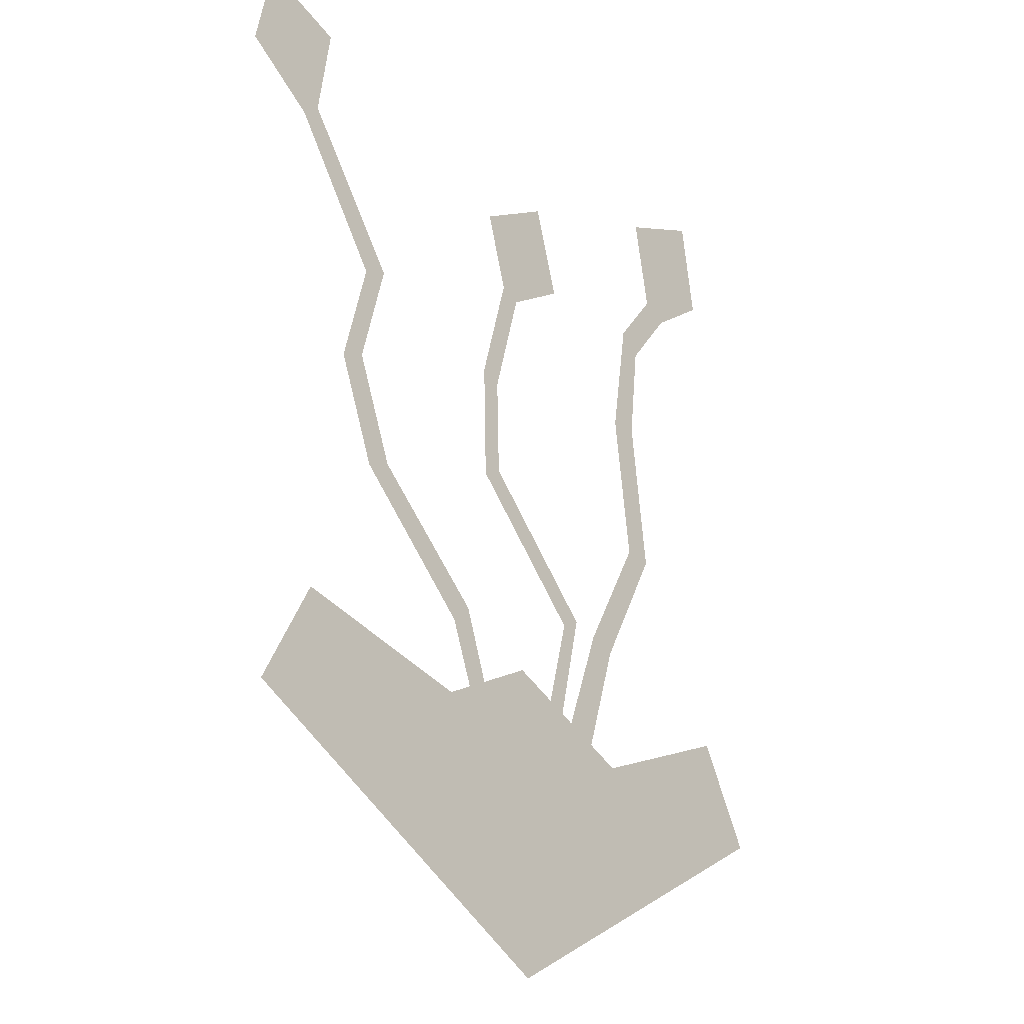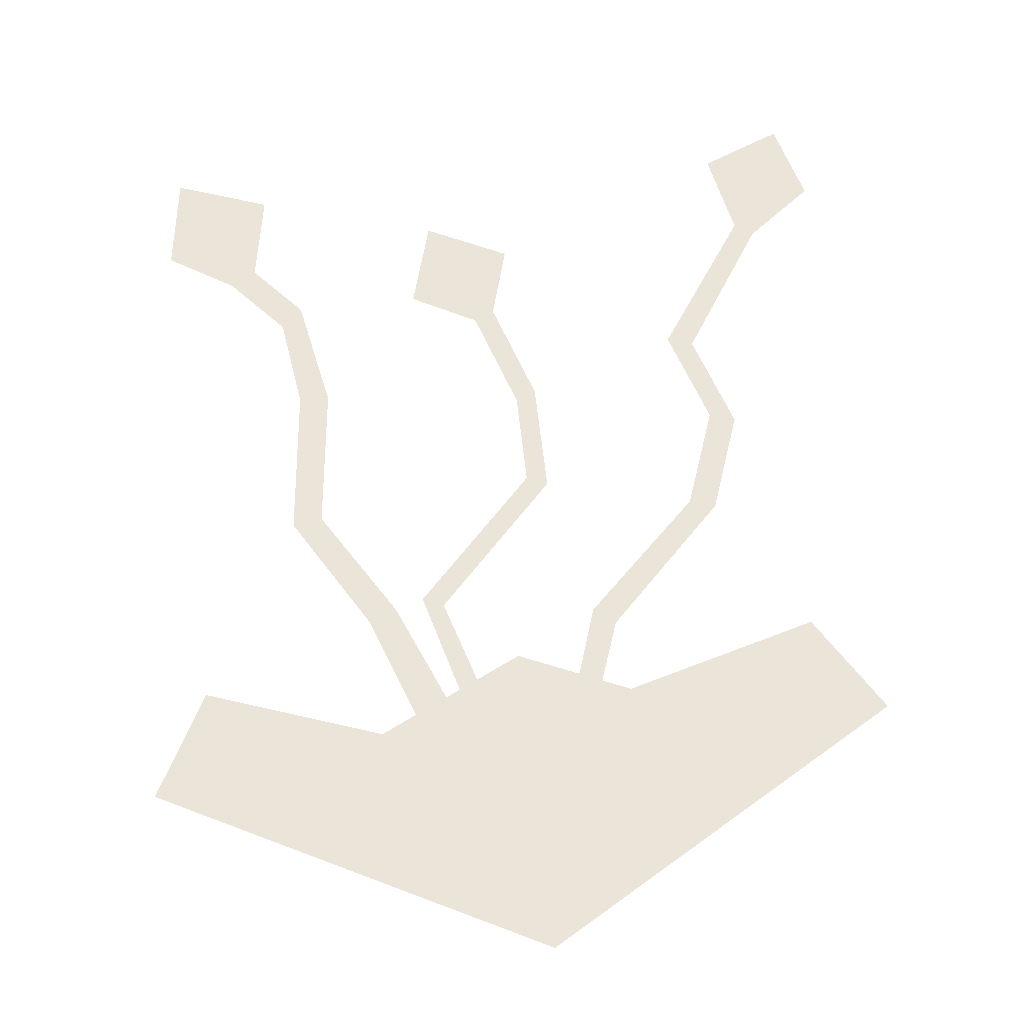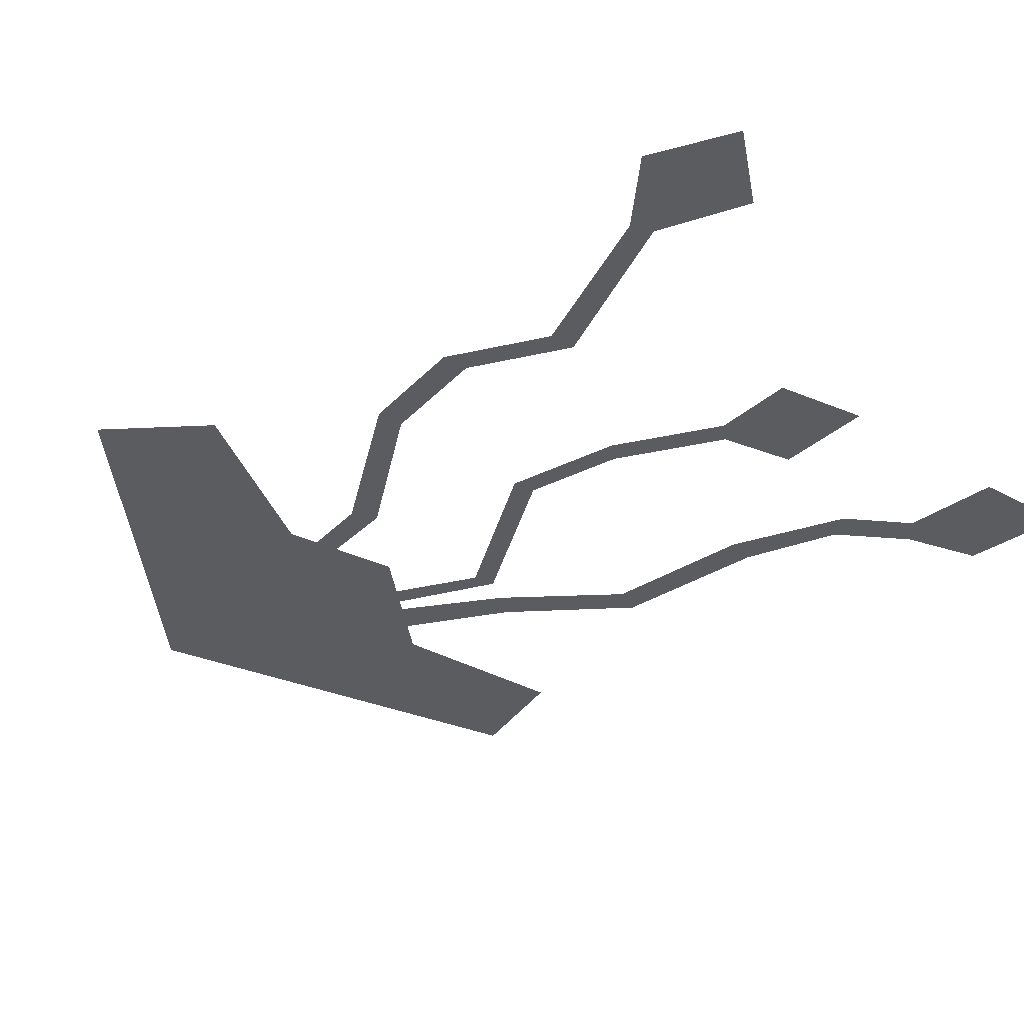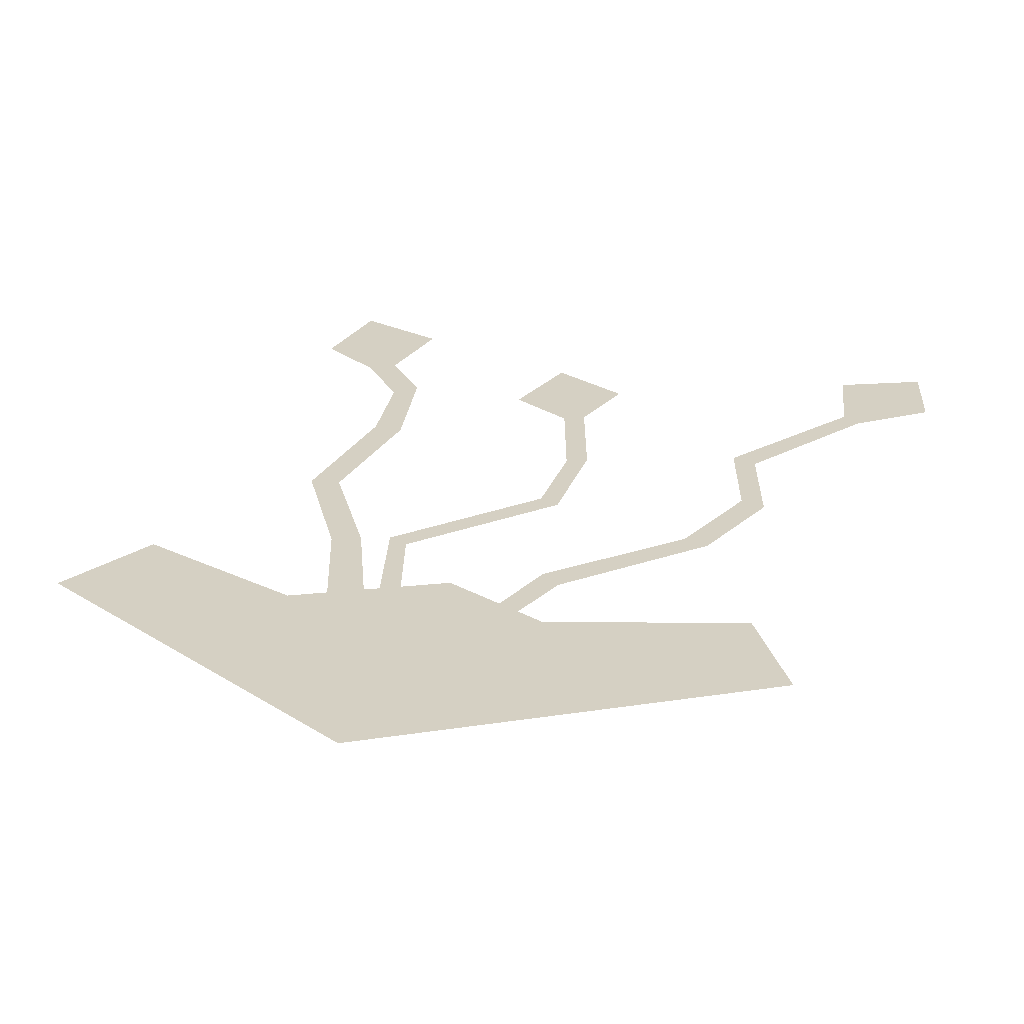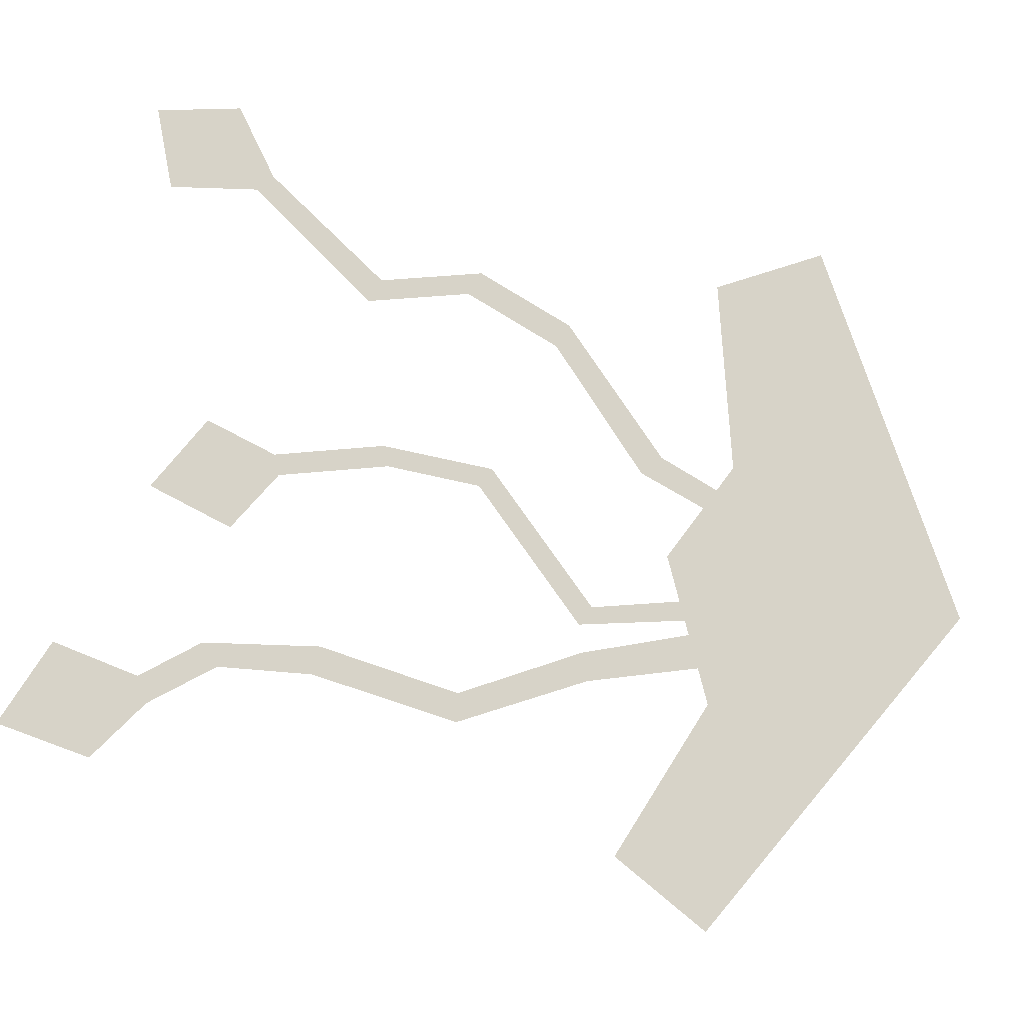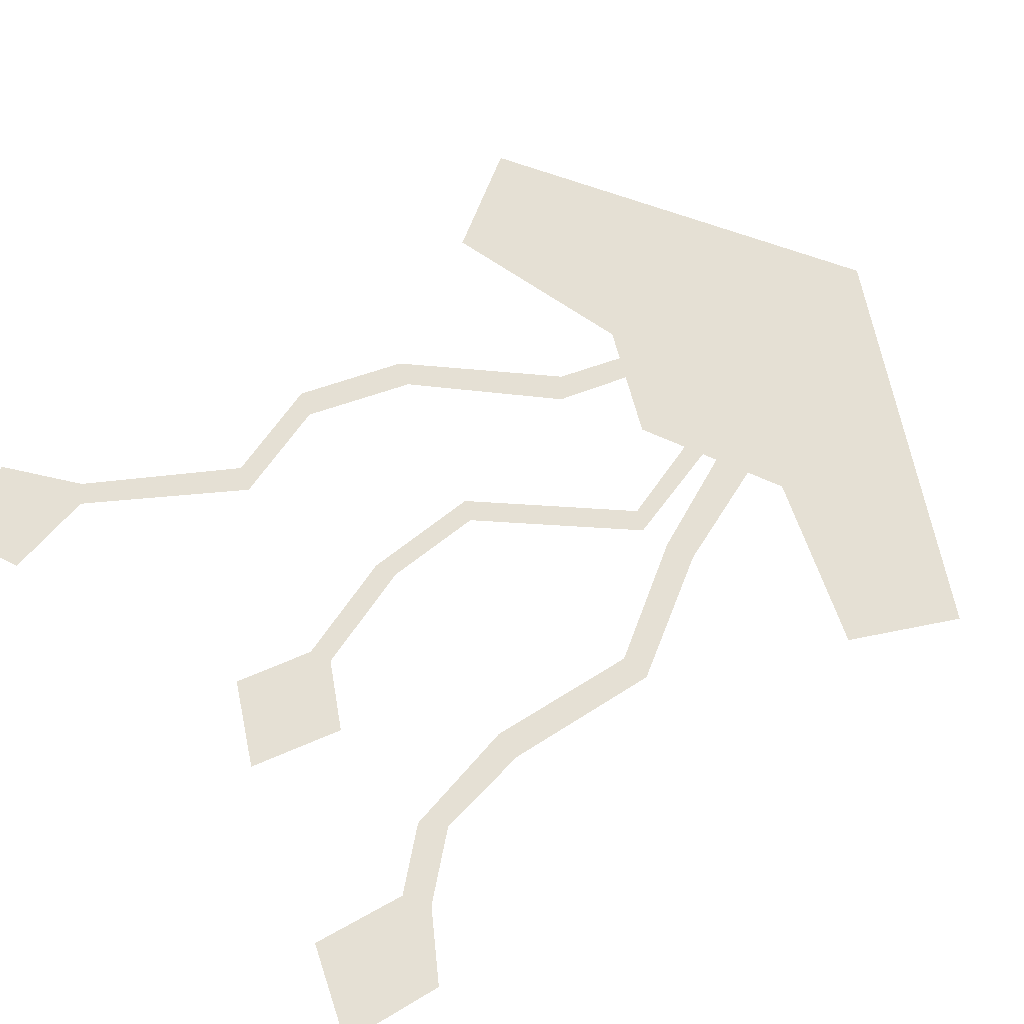
<metadata>
{"format":"obj","ext":"obj","renderer":"f3d","projection":"perspective","resolution":1024,"background":"white","views":[{"elev":-23.7,"azim":130.2,"up":"+Y"},{"elev":59.5,"azim":-7.7,"up":"+Z"},{"elev":-35.1,"azim":122.3,"up":"+Z"},{"elev":26.3,"azim":15.6,"up":"+Z"},{"elev":76.9,"azim":-79.1,"up":"+Z"},{"elev":65.9,"azim":-130.3,"up":"+Z"}]}
</metadata>
<code>
o Plant_1_lod_Plane
v -0.00917 -0.02537 5.4e-05
v -0.3989 0.364 5.4e-05
v -0.4707 0.2333 5.4e-05
v 0.4523 0.2333 5.4e-05
v 0.3806 0.364 5.4e-05
v 0.1353 0.3005 5.4e-05
v 0.000169 0.3659 5.4e-05
v -0.1835 0.28 5.4e-05
v -0.1231 0.2501 5.3e-05
v -0.1828 0.4393 5.4e-05
v -0.1474 0.4531 5.4e-05
v -0.07267 0.252 5.3e-05
v -0.268 0.5968 5.4e-05
v -0.2303 0.6019 5.4e-05
v -0.242 0.7928 5.4e-05
v -0.204 0.7906 5.4e-05
v -0.2555 0.9168 5.4e-05
v -0.2279 0.9431 5.4e-05
v -0.3197 0.9969 5.4e-05
v -0.2869 1.016 5.4e-05
v -0.4028 1.054 5.4e-05
v -0.2636 1.135 5.4e-05
v -0.3818 1.182 5.4e-05
v 0.07509 0.2485 5.4e-05
v 0.04915 0.261 5.3e-05
v 0.1311 0.3965 5.4e-05
v 0.1052 0.4193 5.4e-05
v 0.2892 0.5516 5.4e-05
v 0.2571 0.5631 5.4e-05
v 0.3396 0.6823 5.4e-05
v 0.3076 0.6938 5.4e-05
v 0.3041 0.8131 5.4e-05
v 0.2721 0.8245 5.4e-05
v 0.4227 0.9891 5.4e-05
v 0.4001 1.007 5.4e-05
v 0.5121 1.055 5.4e-05
v 0.3817 1.124 5.4e-05
v 0.488 1.166 5.4e-05
v -0.03017 0.2408 5.3e-05
v -0.05875 0.2372 5.3e-05
v -0.08554 0.4511 5.4e-05
v -0.1115 0.4637 5.4e-05
v 0.07322 0.6155 5.4e-05
v 0.04728 0.6281 5.4e-05
v 0.07716 0.764 5.4e-05
v 0.05081 0.7523 5.4e-05
v 0.03794 0.904 5.4e-05
v 0.01159 0.8924 5.4e-05
v 0.06746 1.002 5.4e-05
v -0.07023 0.9406 5.4e-05
v -0.035 1.057 5.4e-05
f 1 7 6
f 1 6 4
f 3 8 1
f 2 8 3
f 8 7 1
f 4 6 5
f 9 11 12
f 10 14 11
f 15 14 13
f 17 16 15
f 17 20 18
f 21 20 19
f 21 23 22
f 26 29 28
f 25 26 24
f 28 31 30
f 31 32 30
f 32 35 34
f 35 36 34
f 36 37 38
f 44 41 42
f 40 41 39
f 46 43 44
f 48 45 46
f 50 47 48
f 50 51 49
f 9 10 11
f 10 13 14
f 15 16 14
f 17 18 16
f 17 19 20
f 21 22 20
f 26 27 29
f 25 27 26
f 28 29 31
f 31 33 32
f 32 33 35
f 35 37 36
f 44 43 41
f 40 42 41
f 46 45 43
f 48 47 45
f 50 49 47

</code>
